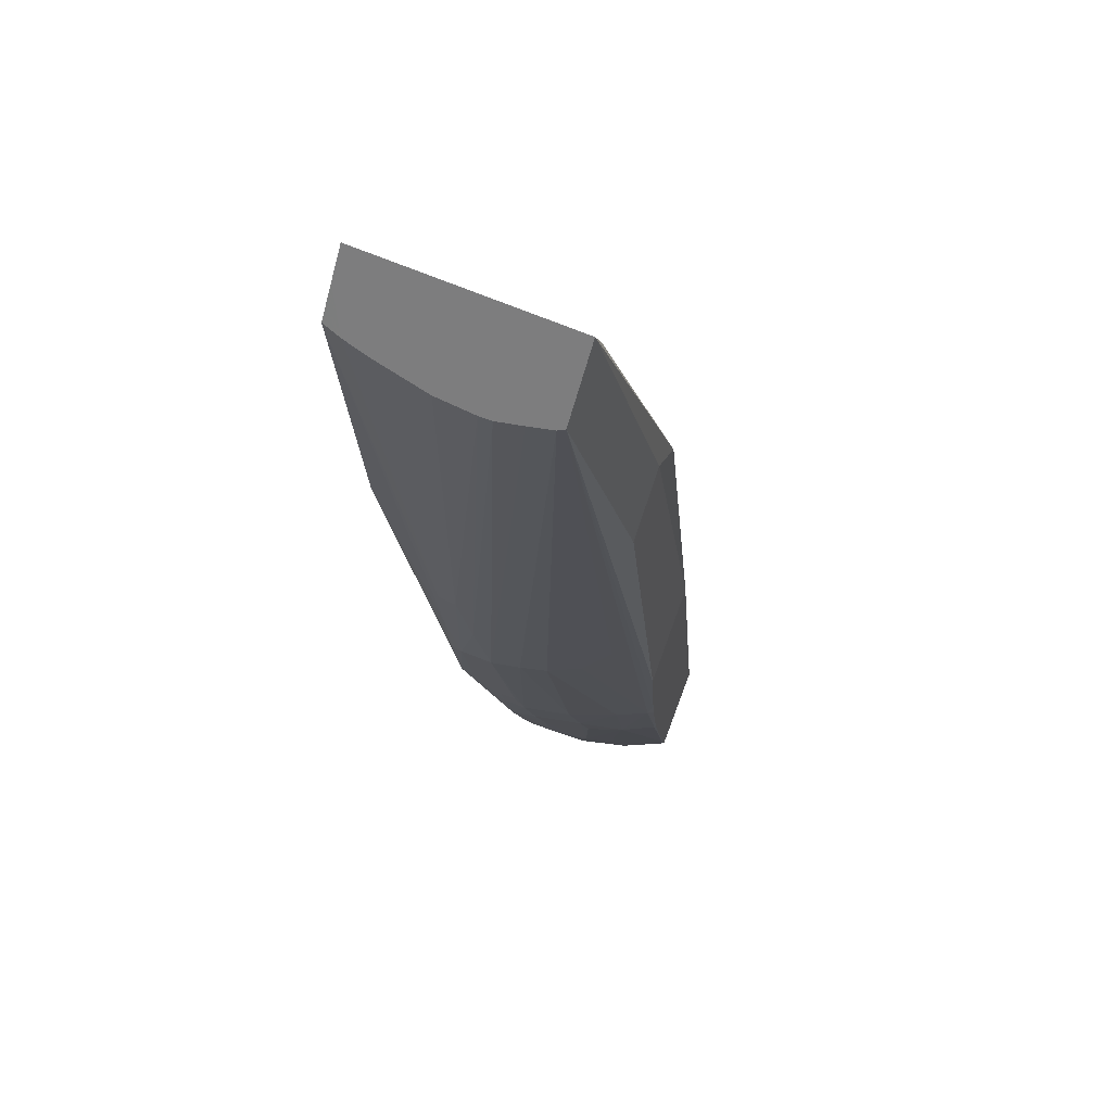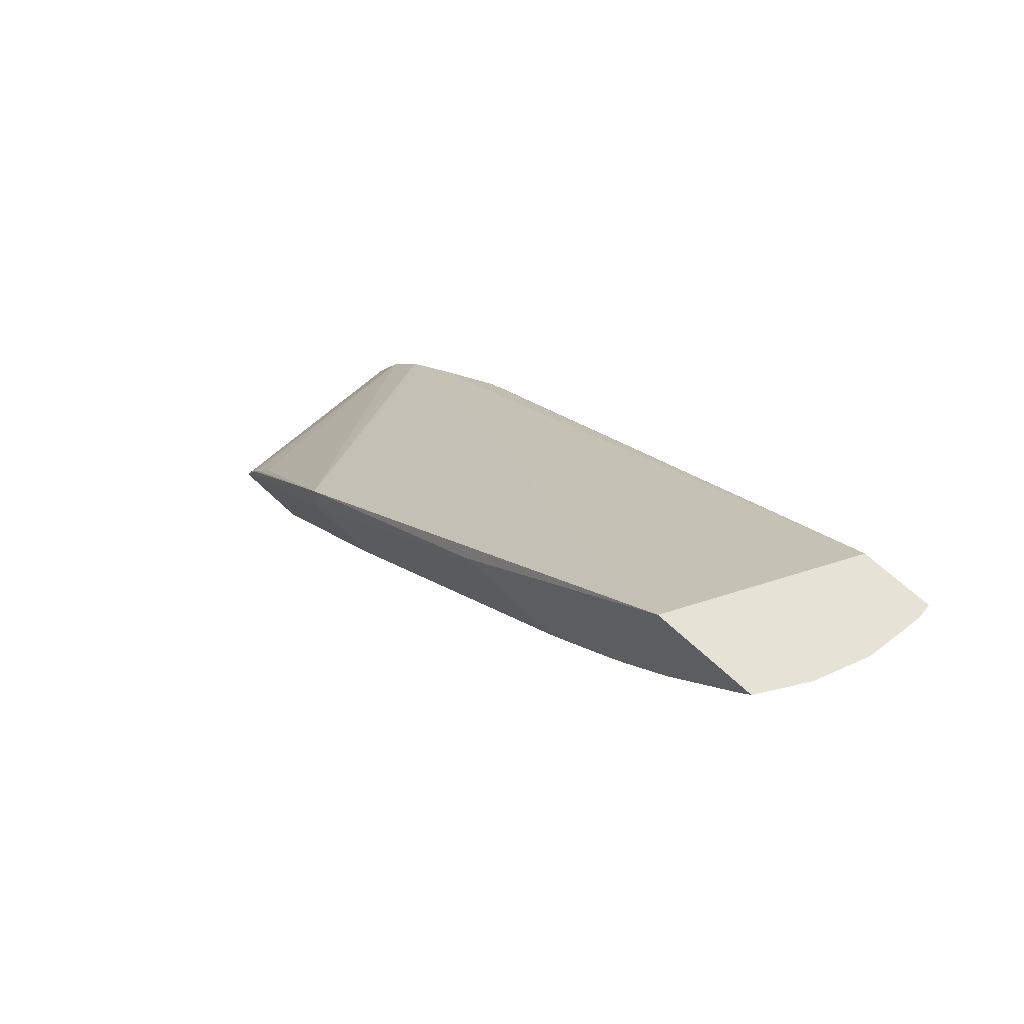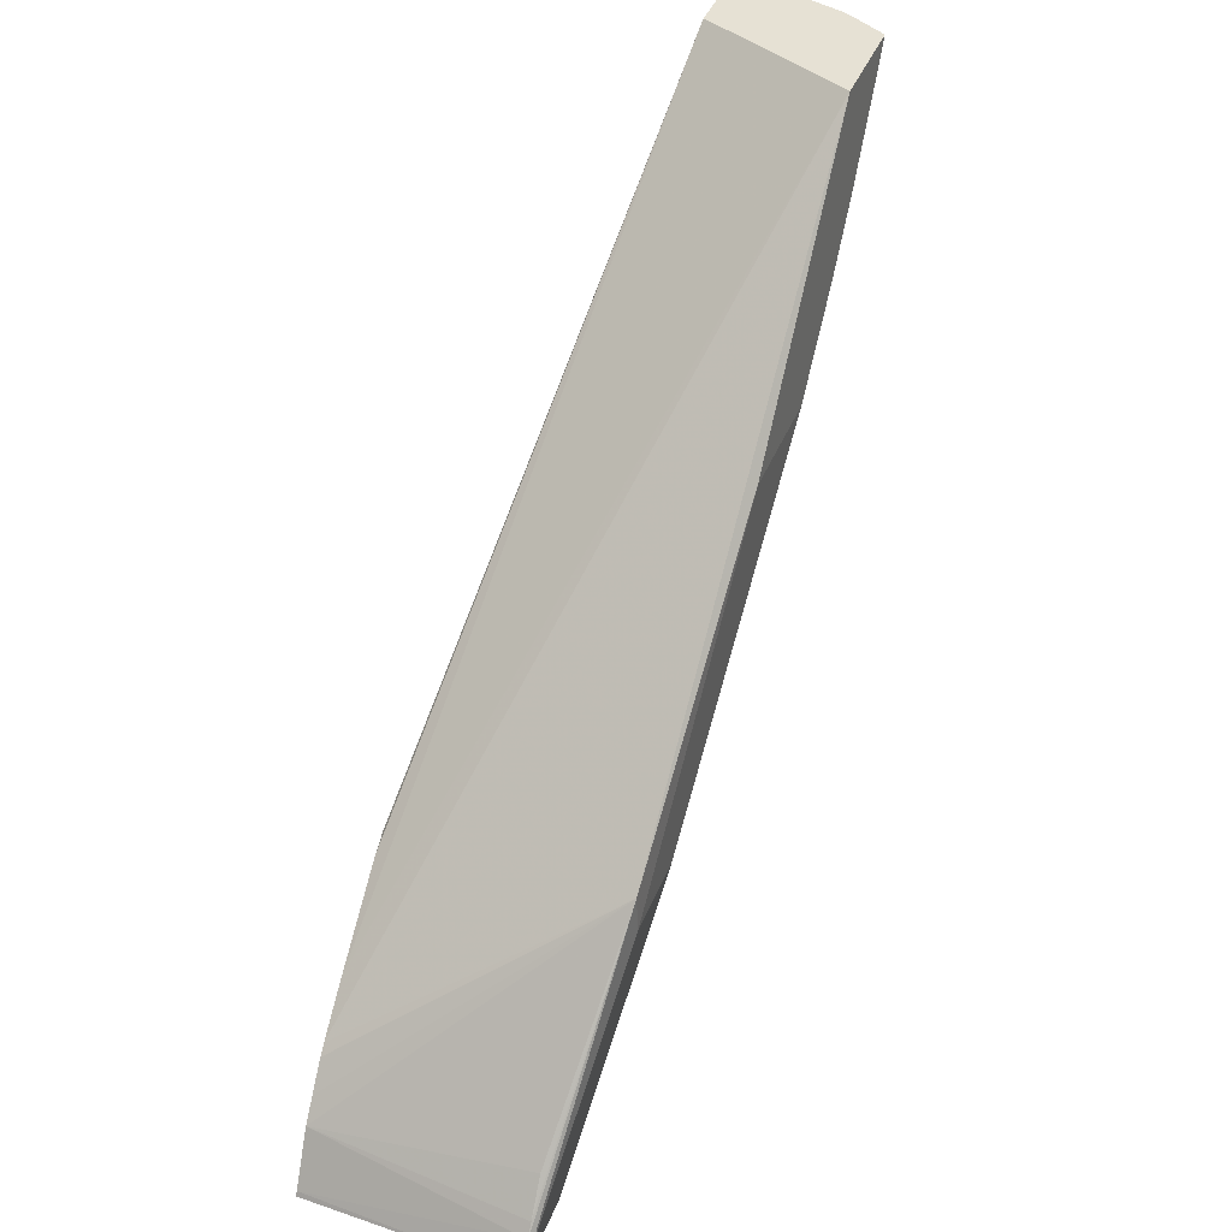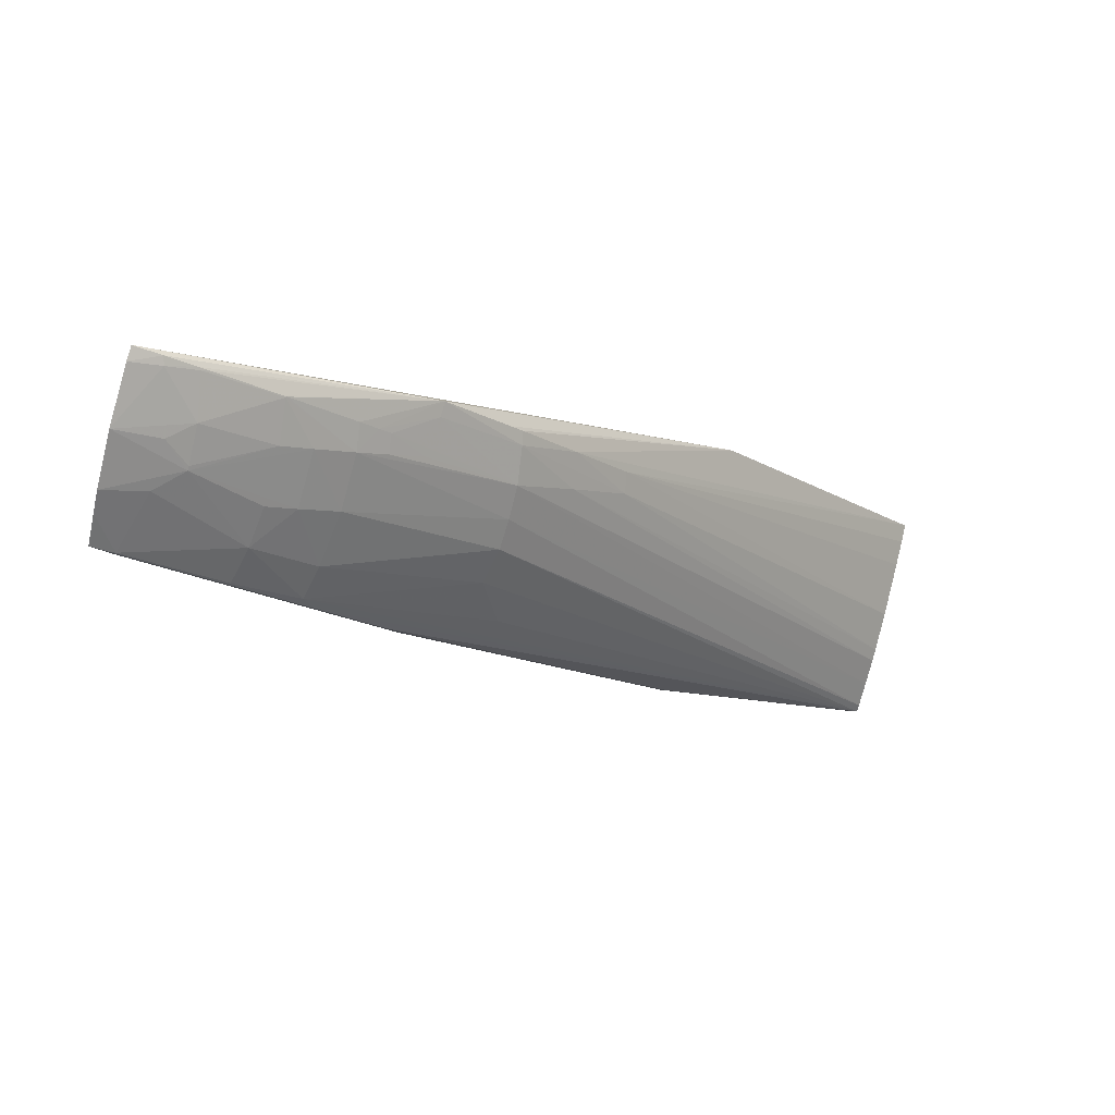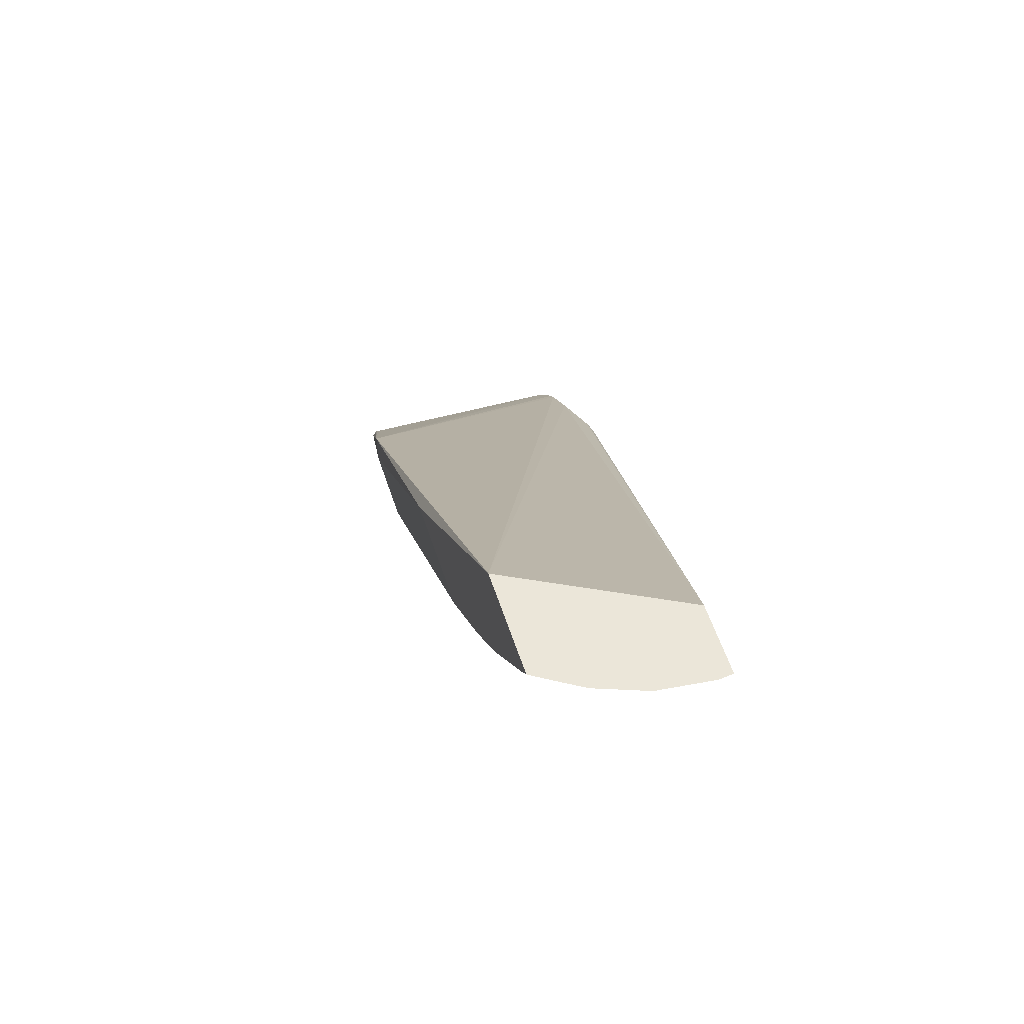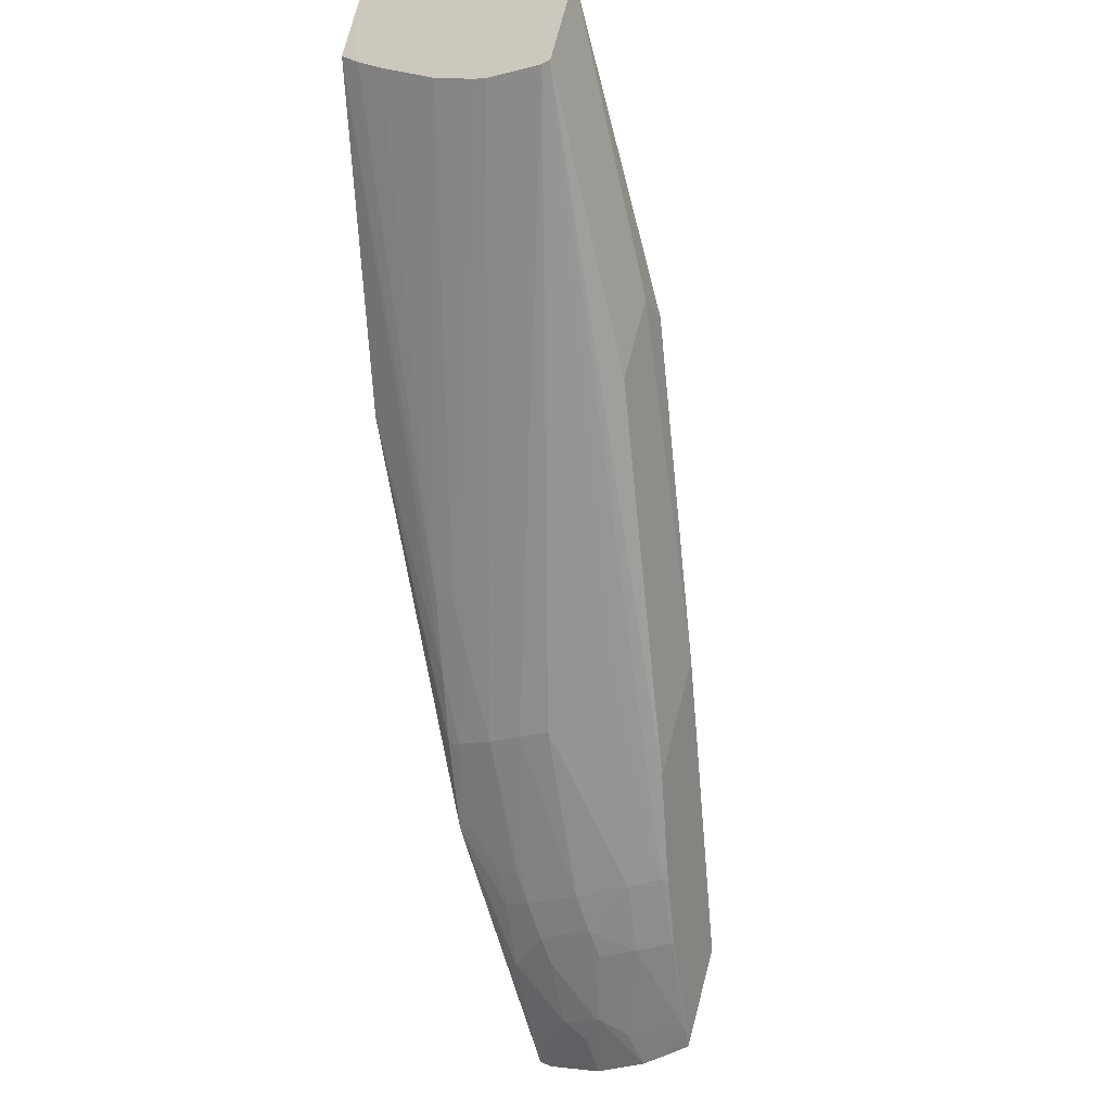
<metadata>
{"format":"obj","ext":"obj","renderer":"f3d","projection":"perspective","resolution":1024,"background":"white","views":[{"elev":22.2,"azim":21.1,"up":"+Z"},{"elev":65.7,"azim":152.4,"up":"+Y"},{"elev":36.8,"azim":38.6,"up":"+Y"},{"elev":-74.9,"azim":-104.9,"up":"+Z"},{"elev":-31.1,"azim":-179.6,"up":"+Z"},{"elev":-26.0,"azim":22.8,"up":"+Z"}]}
</metadata>
<code>
v -0.03034 0.1276 0.04024
v -0.02965 0.1276 0.04002
v -0.03127 0.1276 0.0407
v -0.03312 0.1339 0.03423
v -0.03276 0.1338 0.03415
v -0.02942 0.1276 0.03997
v -0.03284 0.1347 0.03317
v -0.03171 0.1276 0.04094
v -0.03344 0.1348 0.03328
v -0.032 0.1276 0.04114
v -0.03353 0.1358 0.03229
v -0.02893 0.1276 0.03996
v -0.03289 0.1357 0.0322
v -0.0318 0.1275 0.04176
v -0.03341 0.1319 0.03693
v -0.03375 0.1358 0.03234
v -0.03382 0.136 0.03216
v -0.03413 0.1372 0.03123
v -0.03389 0.1372 0.03115
v -0.02846 0.1276 0.03995
v -0.03231 0.1357 0.03219
v -0.03347 0.1374 0.03084
v -0.03359 0.1378 0.03048
v -0.03327 0.1373 0.03092
v -0.03327 0.1378 0.03044
v -0.03327 0.1383 0.03003
v -0.03161 0.1275 0.04236
v -0.03309 0.1318 0.03793
v -0.03444 0.1417 0.02799
v -0.03437 0.1412 0.02819
v -0.03428 0.1407 0.02847
v -0.03424 0.1406 0.02858
v -0.03401 0.1395 0.02923
v -0.034 0.1394 0.02927
v -0.03373 0.1383 0.03008
v -0.03364 0.138 0.03032
v -0.02831 0.1276 0.03999
v -0.03178 0.1357 0.03221
v -0.03231 0.1383 0.03004
v -0.03399 0.1395 0.02926
v -0.03327 0.1389 0.02955
v -0.02786 0.1275 0.04139
v -0.03162 0.1276 0.04233
v -0.03284 0.1318 0.03871
v -0.03407 0.1416 0.02917
v -0.03422 0.1417 0.02788
v -0.03423 0.1412 0.02817
v -0.03423 0.1407 0.02849
v -0.02879 0.1319 0.03664
v -0.03113 0.1358 0.03231
v -0.03038 0.1354 0.03291
v -0.03075 0.1385 0.03024
v -0.03057 0.1383 0.03048
v -0.03018 0.1371 0.03165
v -0.03134 0.1384 0.03014
v -0.03231 0.1389 0.02956
v -0.03348 0.1406 0.0284
v -0.03327 0.1394 0.0292
v -0.03277 0.1405 0.02837
v -0.02795 0.128 0.04114
v -0.02835 0.1318 0.03802
v -0.02834 0.1325 0.03807
v -0.03179 0.1285 0.04186
v -0.03274 0.1315 0.03902
v -0.03085 0.1415 0.02976
v -0.03229 0.1302 0.04037
v -0.03326 0.1417 0.0277
v -0.03161 0.1395 0.02927
v -0.03097 0.1396 0.02938
v -0.03067 0.1387 0.03019
v -0.02952 0.137 0.03368
v -0.03231 0.1394 0.02921
v -0.0332 0.1409 0.02814
v -0.03284 0.1405 0.02837
v -0.03233 0.1417 0.02775
v -0.03239 0.141 0.02816
v -0.028 0.1283 0.041
v -0.03205 0.1295 0.04109
v -0.032 0.1294 0.04123
v -0.03188 0.1289 0.04158
v -0.02813 0.1289 0.04061
v -0.02953 0.137 0.03366
v -0.03141 0.1416 0.02799
v -0.03134 0.1413 0.02823
v -0.03133 0.1413 0.02824
v -0.03094 0.1396 0.02939
v -0.03092 0.1396 0.02944
v -0.03195 0.1416 0.02785
v -0.03136 0.1414 0.02816
f 1 2 6
f 1 6 12
f 1 12 20
f 1 20 37
f 1 37 42
f 1 42 27
f 1 27 14
f 1 14 8
f 1 8 3
f 1 3 4
f 1 4 5
f 1 5 2
f 2 5 7
f 2 7 6
f 3 8 4
f 4 9 5
f 4 8 10
f 4 10 9
f 5 9 11
f 5 11 7
f 6 7 13
f 6 13 12
f 7 11 13
f 8 14 10
f 9 10 15
f 9 15 16
f 9 16 11
f 10 14 27
f 10 27 43
f 10 43 63
f 10 63 80
f 10 80 79
f 10 79 78
f 10 78 66
f 10 66 64
f 10 64 44
f 10 44 28
f 10 28 15
f 11 16 17
f 11 17 18
f 11 18 19
f 11 19 13
f 12 13 21
f 12 21 20
f 13 19 22
f 13 22 23
f 13 23 24
f 13 24 25
f 13 25 26
f 13 26 21
f 15 28 45
f 15 45 29
f 15 29 18
f 15 18 17
f 15 17 16
f 18 29 30
f 18 30 31
f 18 31 32
f 18 32 33
f 18 33 34
f 18 34 35
f 18 35 36
f 18 36 19
f 19 36 23
f 19 23 22
f 20 21 38
f 20 38 37
f 21 26 39
f 21 39 38
f 23 36 25
f 23 25 24
f 25 36 26
f 26 36 35
f 26 35 34
f 26 34 40
f 26 40 41
f 26 41 39
f 27 42 43
f 28 44 45
f 29 46 30
f 29 45 65
f 29 65 83
f 29 83 88
f 29 88 75
f 29 75 67
f 29 67 46
f 30 46 47
f 30 47 31
f 31 47 48
f 31 48 32
f 32 48 33
f 33 40 34
f 33 48 40
f 37 49 61
f 37 61 42
f 37 38 50
f 37 50 51
f 37 51 52
f 37 52 53
f 37 53 54
f 37 54 49
f 38 39 55
f 38 55 50
f 39 41 56
f 39 56 55
f 40 48 57
f 40 57 58
f 40 58 41
f 41 58 59
f 41 59 56
f 42 60 43
f 42 61 62
f 42 62 60
f 43 60 63
f 44 64 45
f 45 64 66
f 45 66 65
f 46 67 47
f 47 67 57
f 47 57 48
f 49 54 71
f 49 71 61
f 50 55 52
f 50 52 51
f 52 55 68
f 52 68 69
f 52 69 70
f 52 70 53
f 53 70 87
f 53 87 86
f 53 86 85
f 53 85 89
f 53 89 83
f 53 83 65
f 53 65 82
f 53 82 71
f 53 71 54
f 55 56 68
f 56 72 68
f 56 59 72
f 57 67 73
f 57 73 74
f 57 74 58
f 58 74 59
f 59 74 73
f 59 73 67
f 59 67 75
f 59 75 76
f 59 76 68
f 59 68 72
f 60 77 63
f 60 62 77
f 61 71 62
f 62 65 78
f 62 78 79
f 62 79 80
f 62 80 63
f 62 63 81
f 62 81 77
f 62 71 82
f 62 82 65
f 63 77 81
f 65 66 78
f 68 76 84
f 68 84 69
f 69 84 85
f 69 85 86
f 69 86 87
f 69 87 70
f 75 88 76
f 76 88 84
f 83 89 84
f 83 84 88
f 84 89 85

</code>
